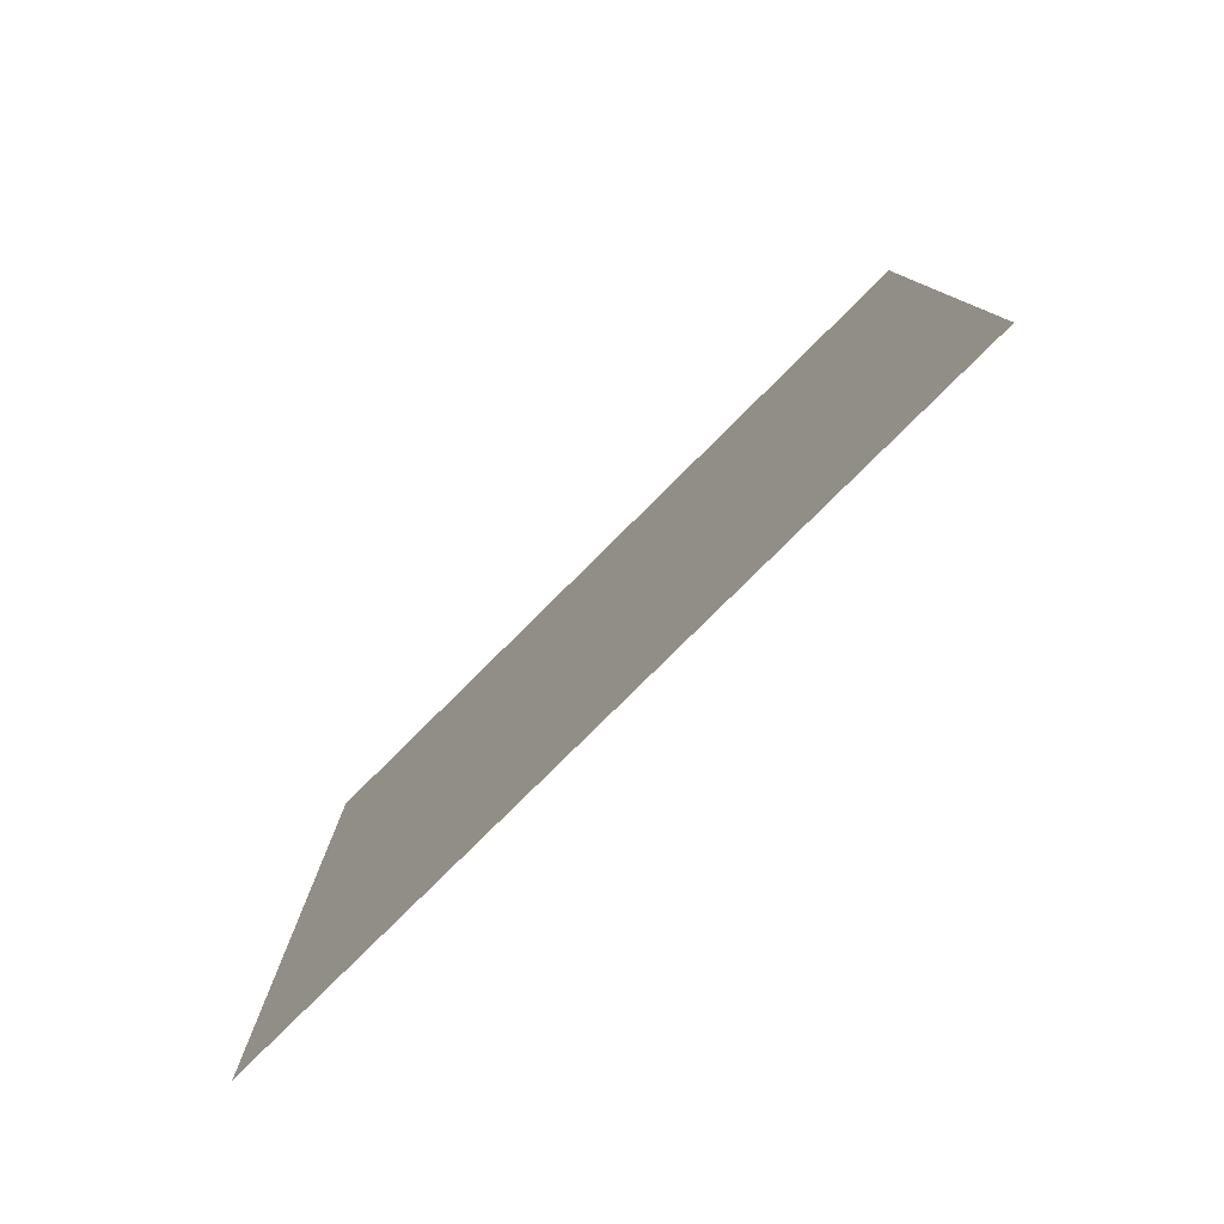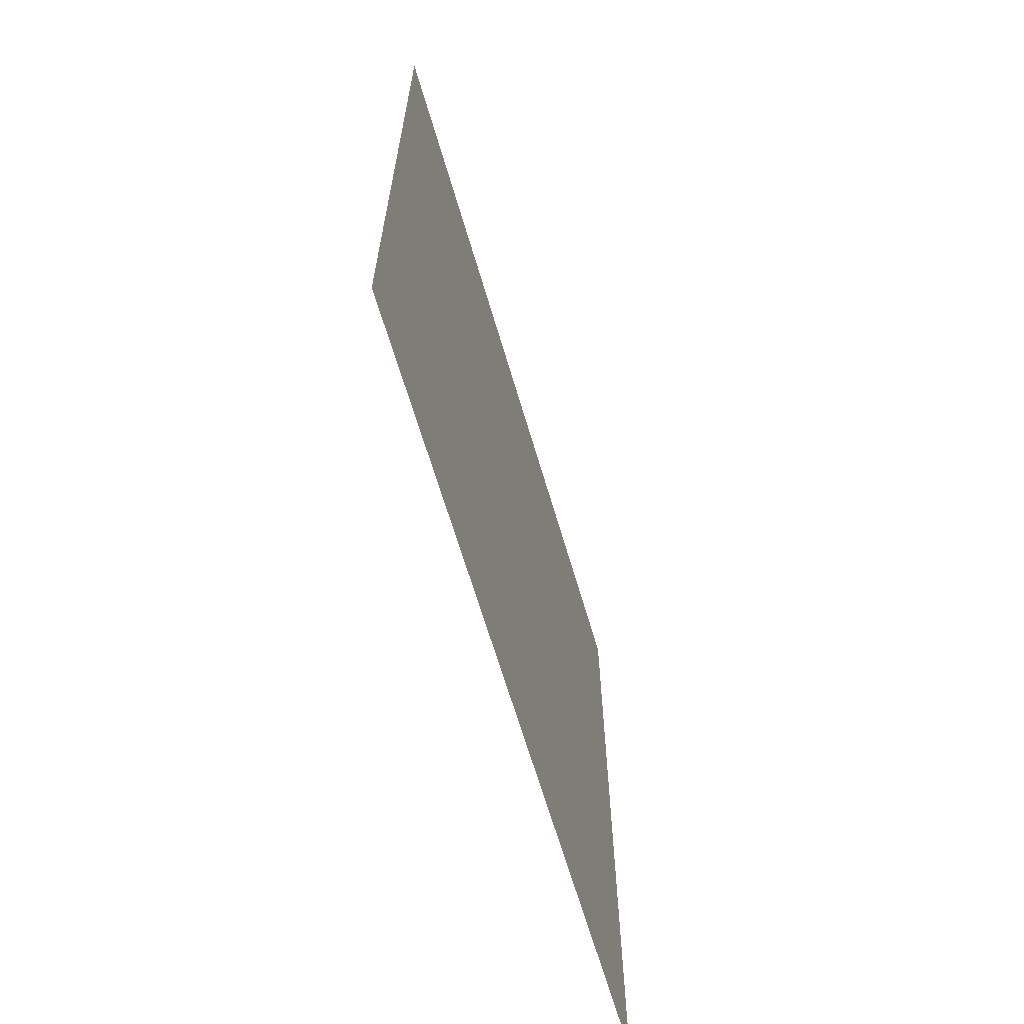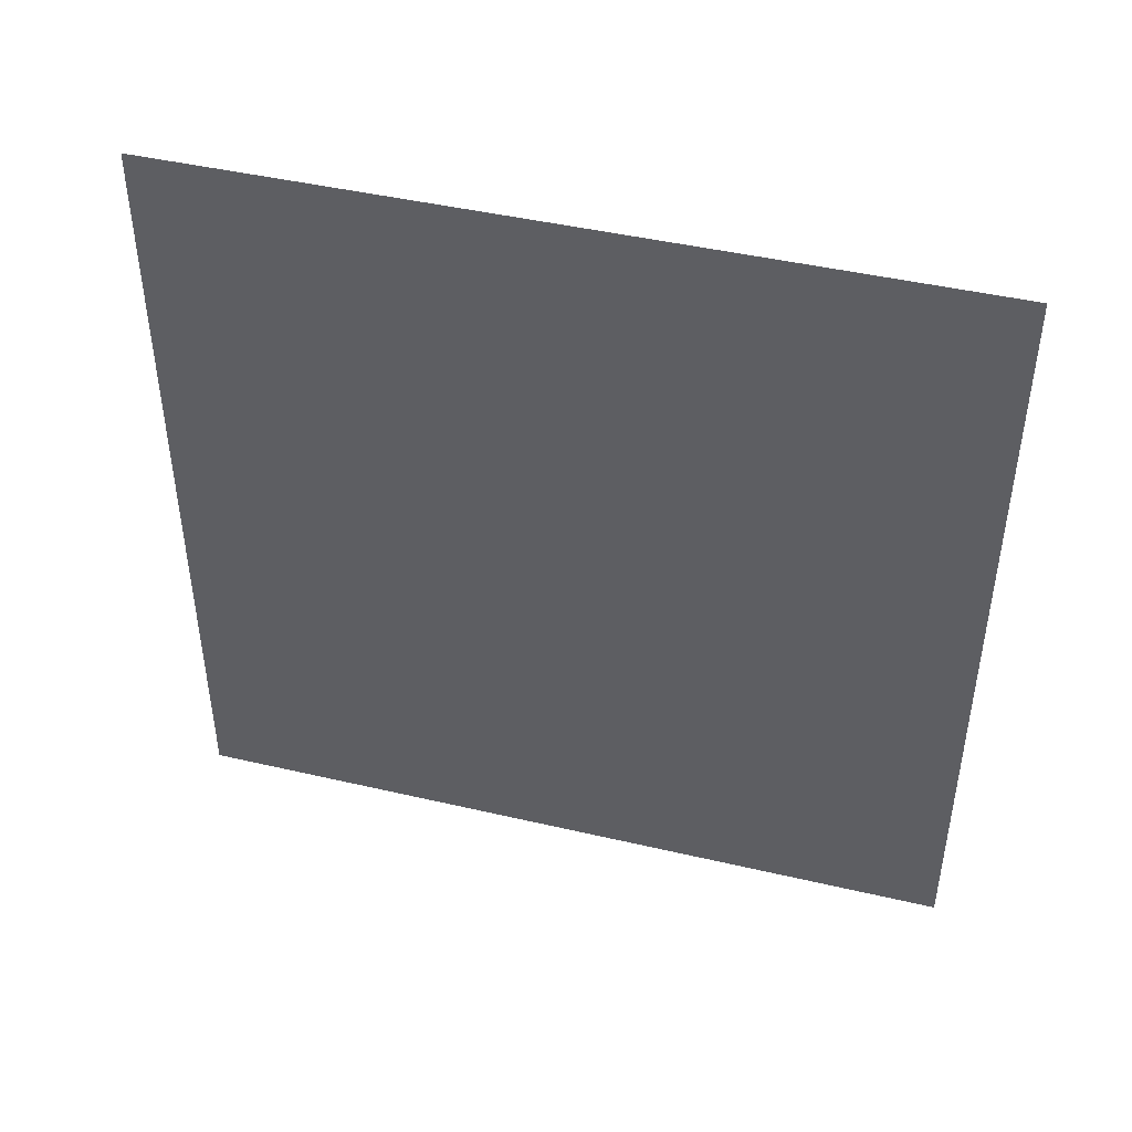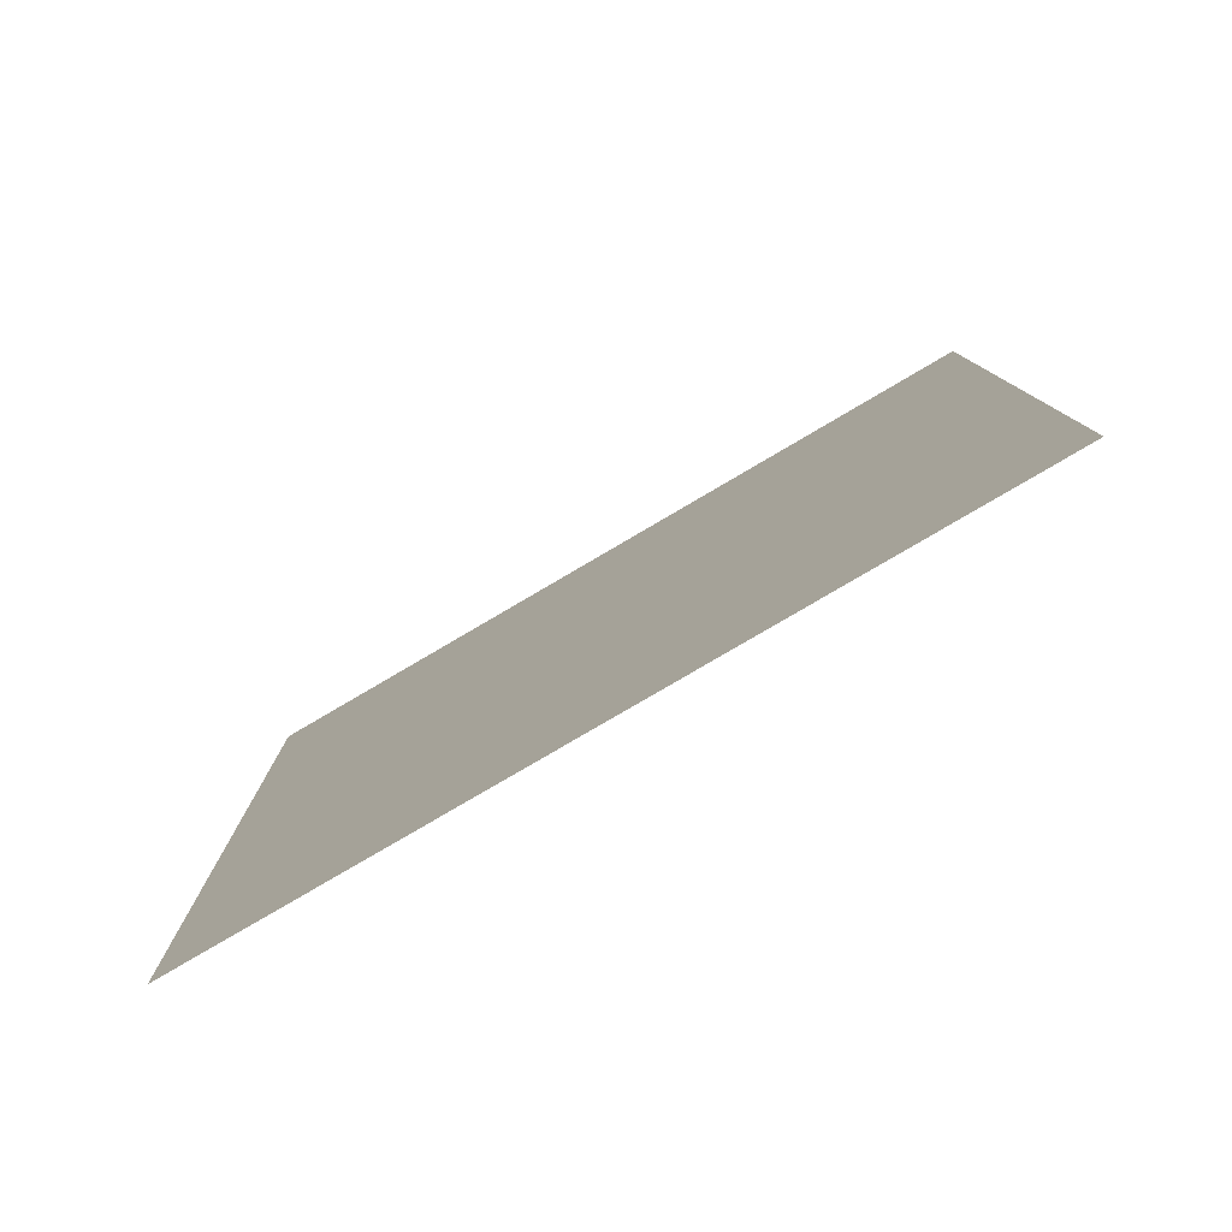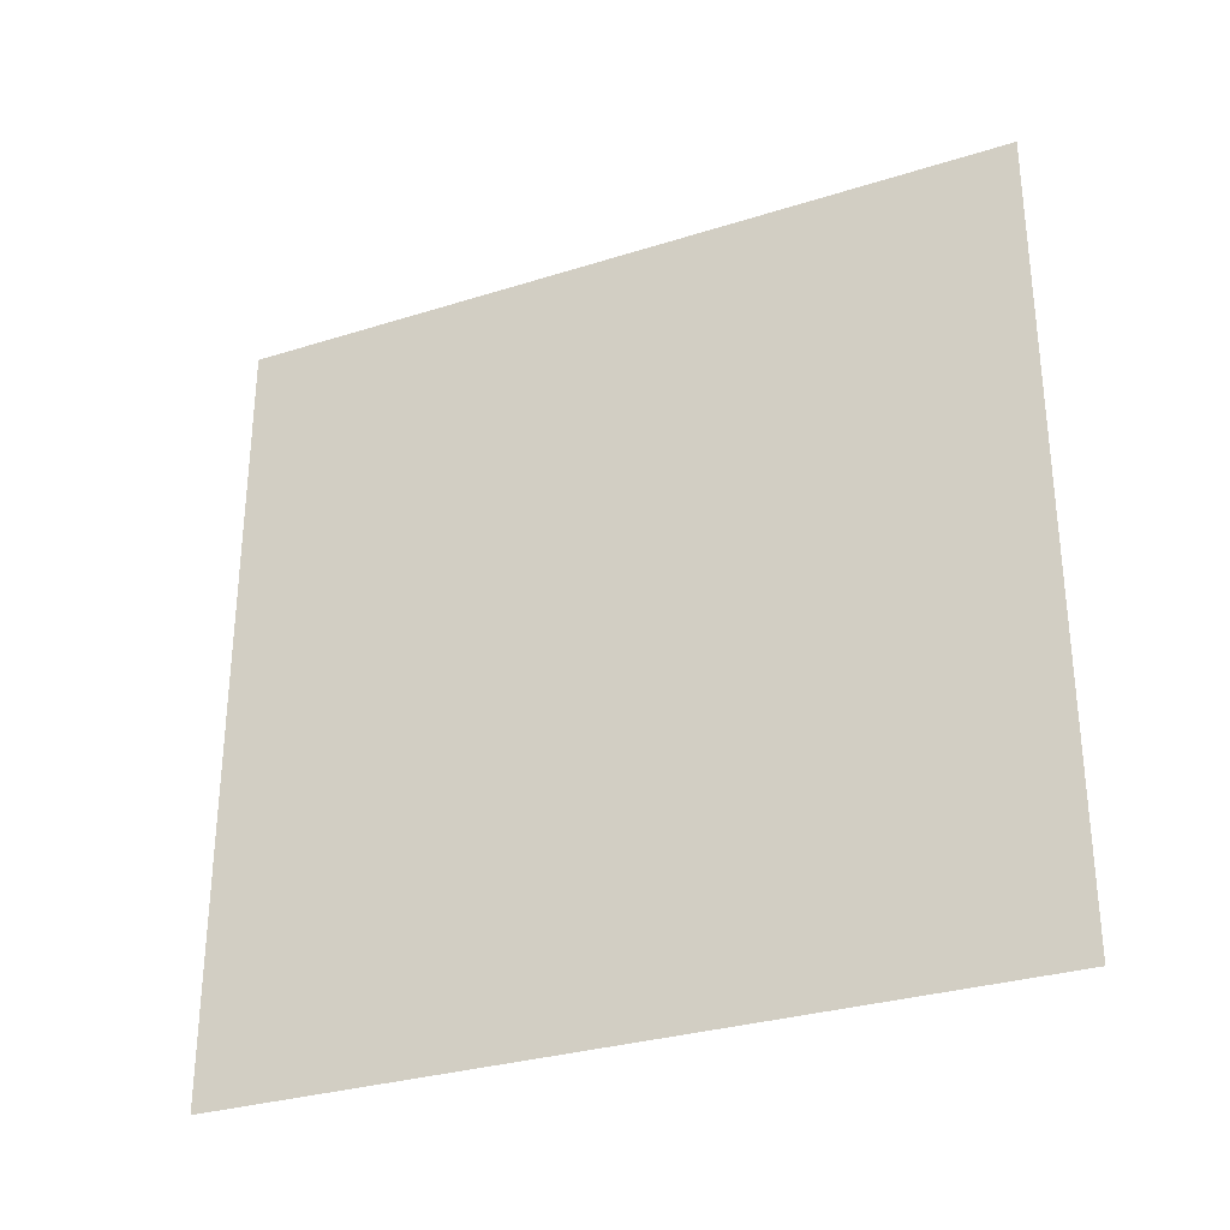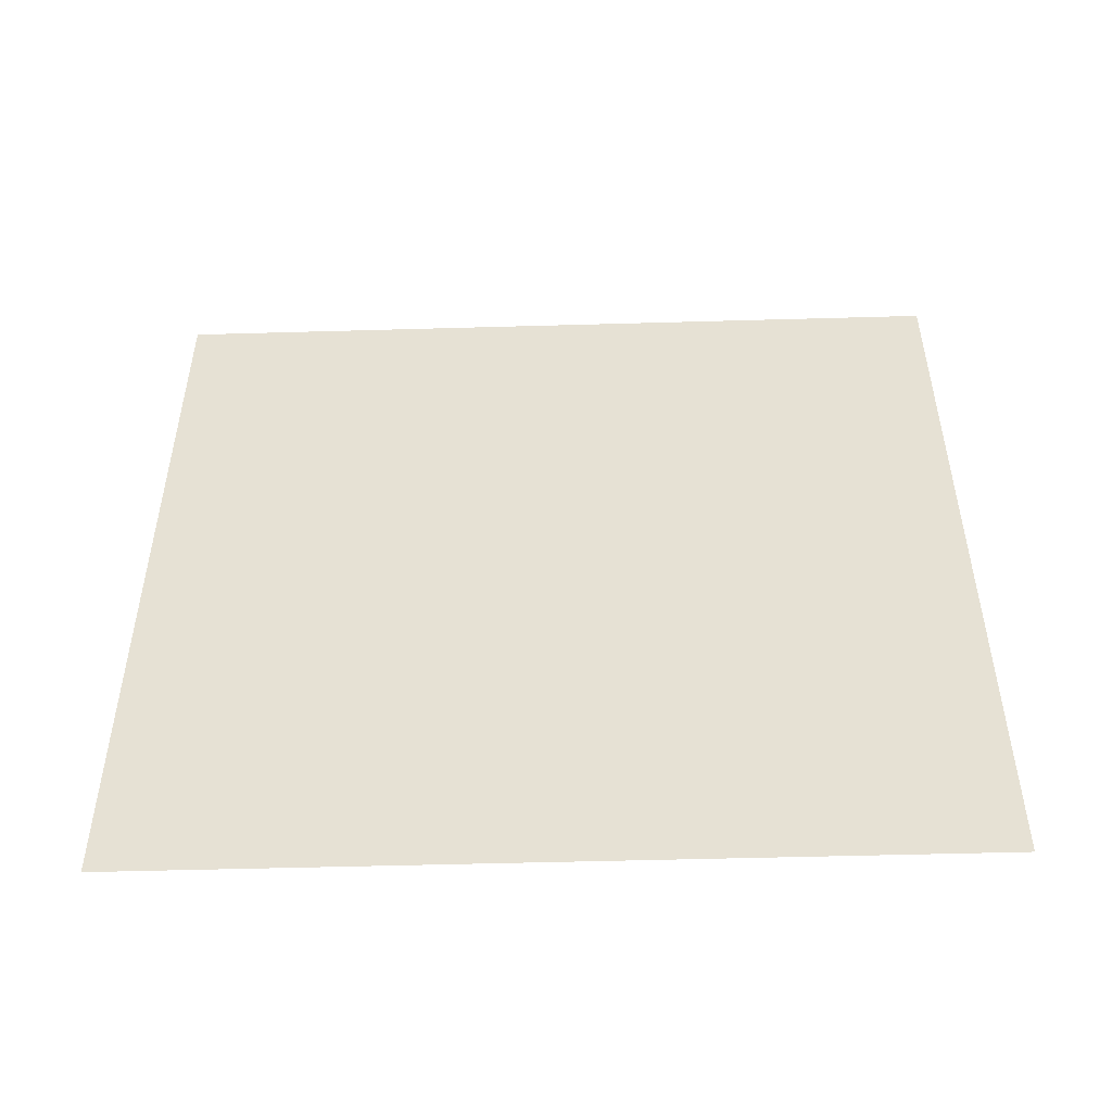
<metadata>
{"format":"obj","ext":"obj","renderer":"f3d","projection":"perspective","resolution":1024,"background":"white","views":[{"elev":-79.5,"azim":-45.2,"up":"+Z"},{"elev":-65.2,"azim":16.4,"up":"+Z"},{"elev":44.7,"azim":-74.8,"up":"+Y"},{"elev":-79.6,"azim":-59.6,"up":"+Y"},{"elev":-30.5,"azim":-65.5,"up":"+Z"},{"elev":-50.1,"azim":-88.2,"up":"+Z"}]}
</metadata>
<code>
o Cube
v -0 1 -1
v 0 1 0
v -0 0 -1
v 0 0 -0
f 3 4 2
f 1 3 2

</code>
